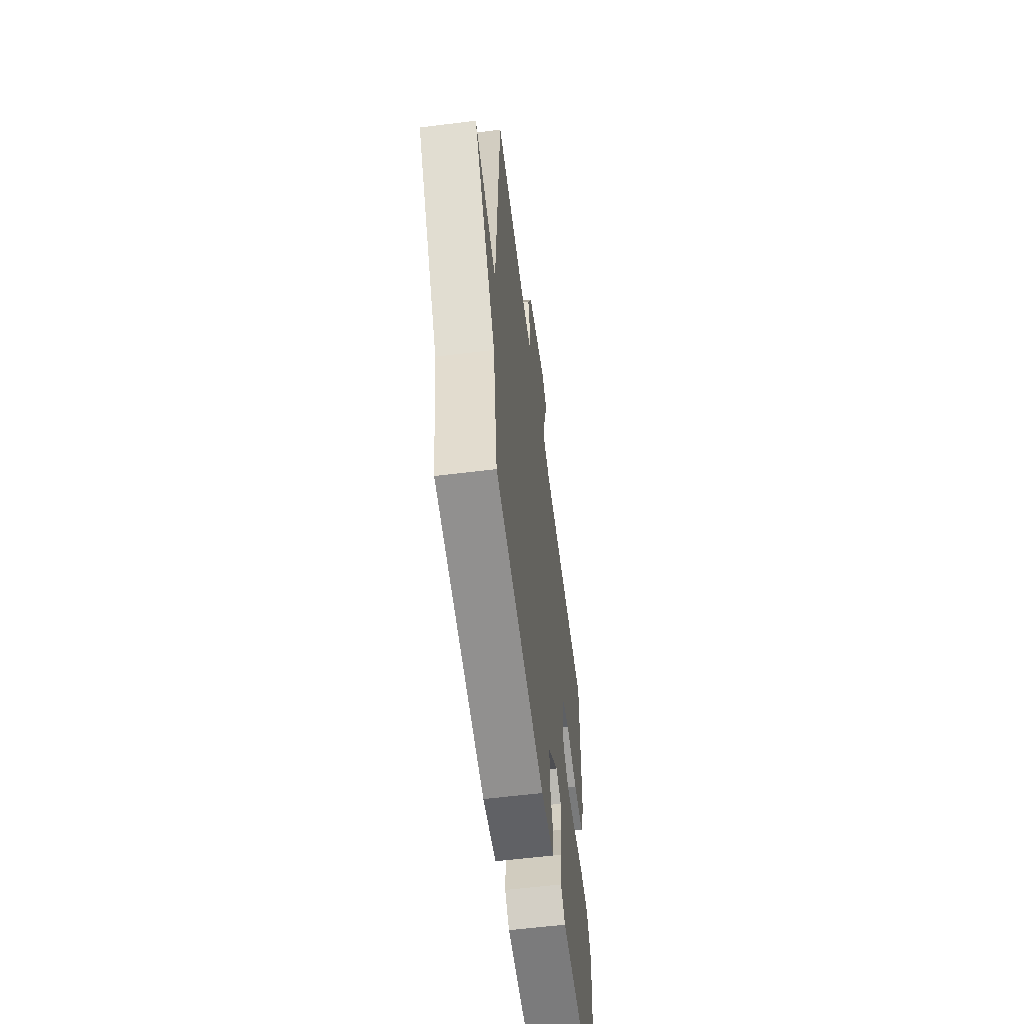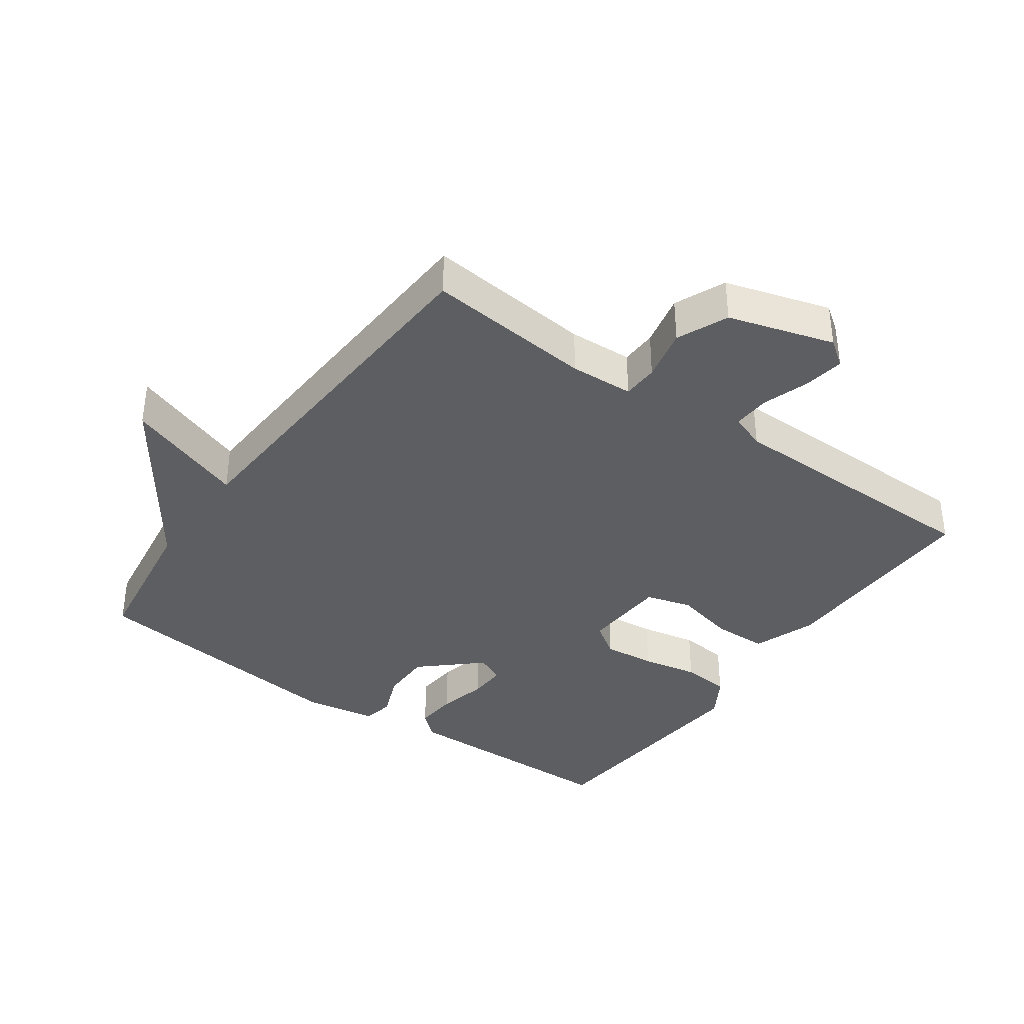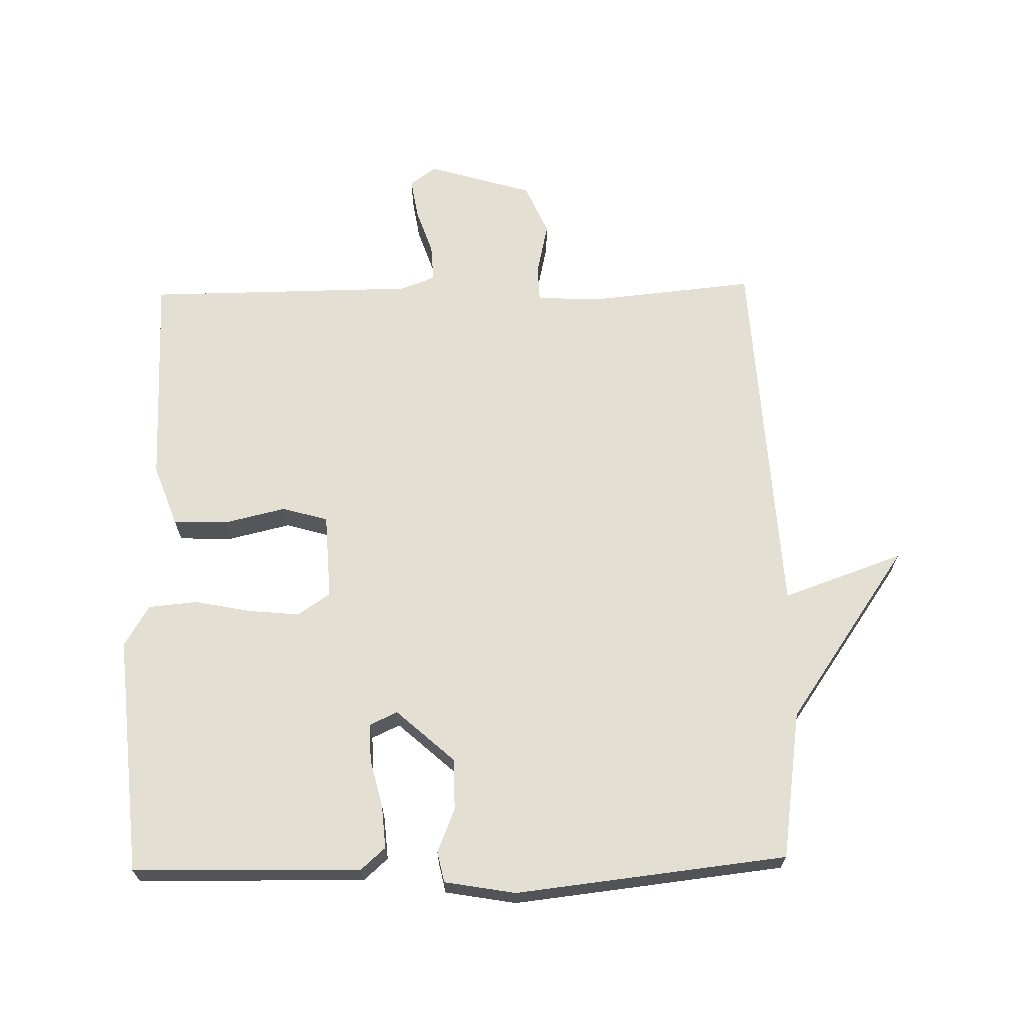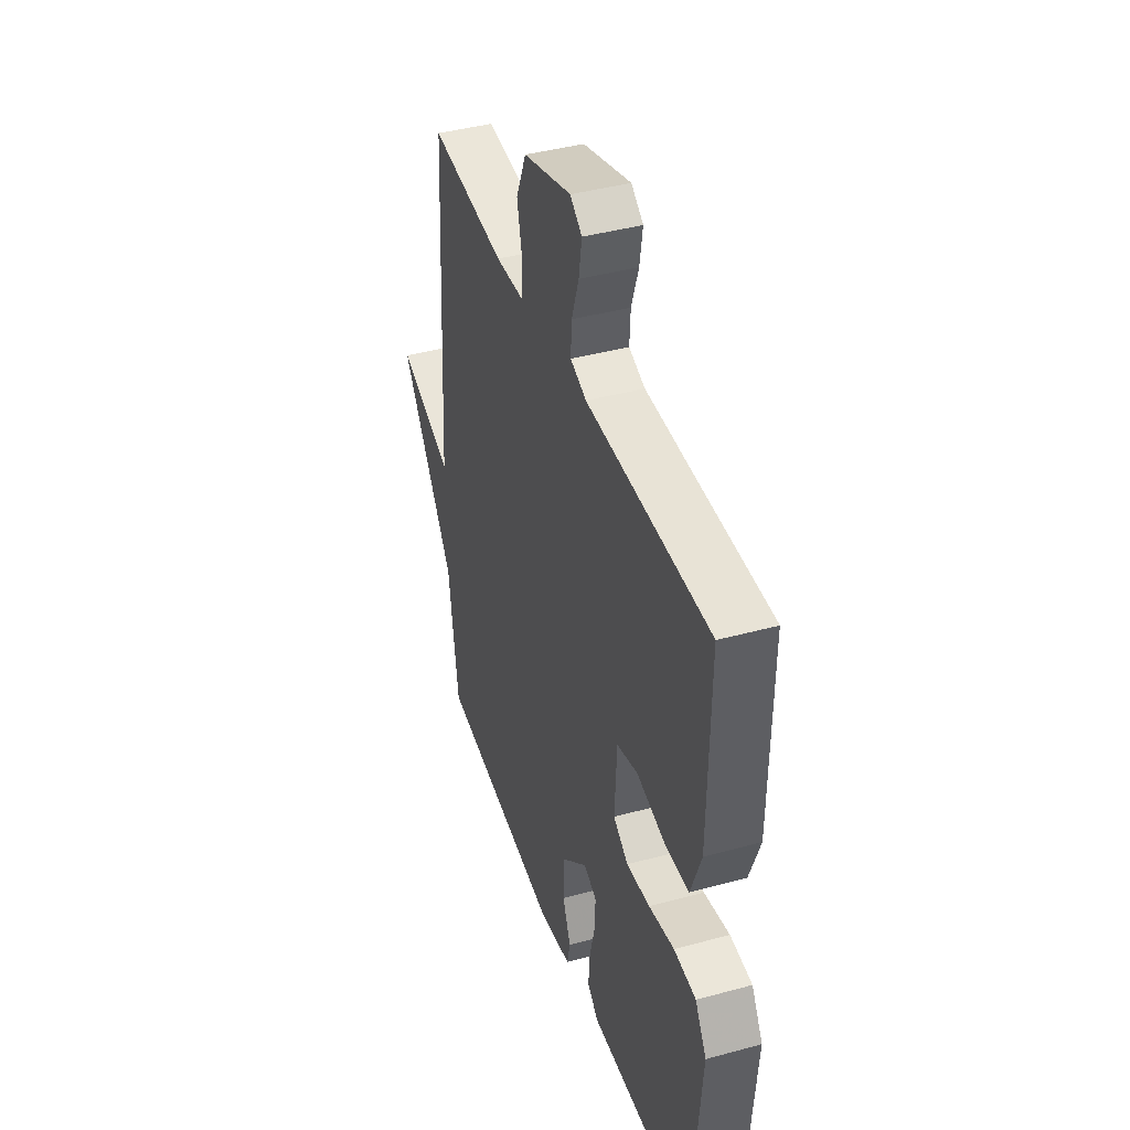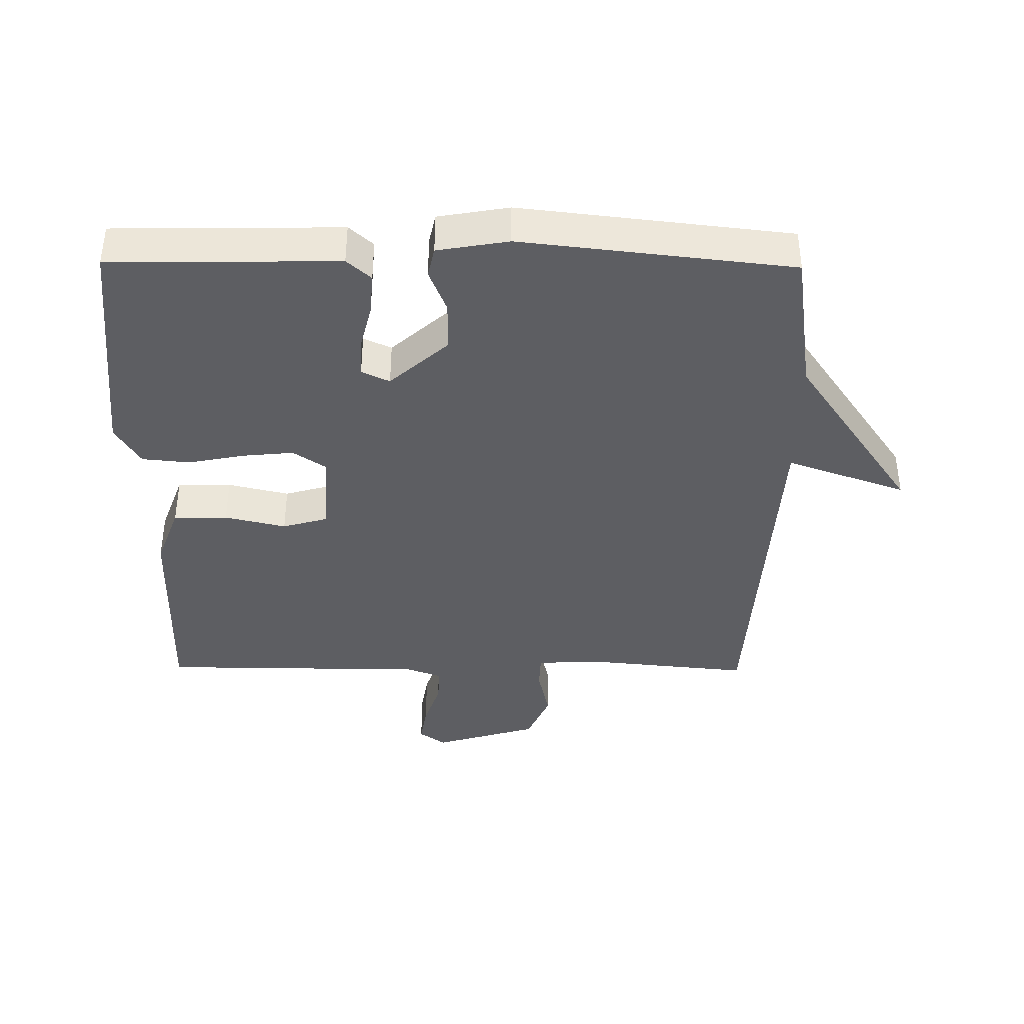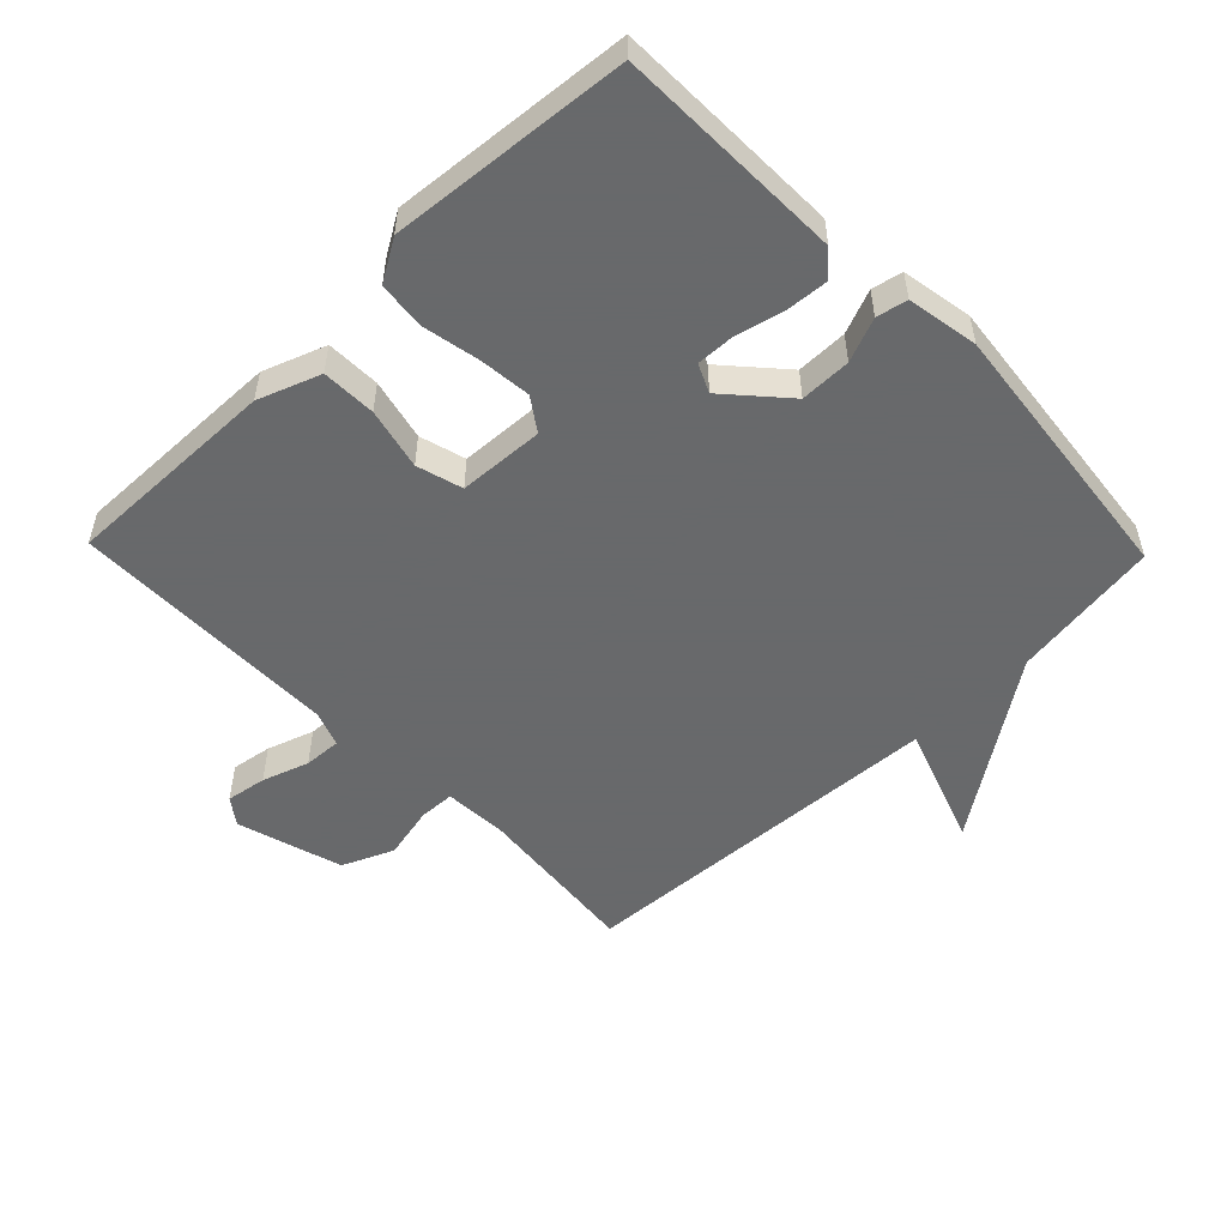
<metadata>
{"format":"obj","ext":"obj","renderer":"f3d","projection":"perspective","resolution":1024,"background":"white","views":[{"elev":-59.4,"azim":-82.7,"up":"+Z"},{"elev":-37.7,"azim":-35.4,"up":"+Y"},{"elev":67.0,"azim":178.8,"up":"+Y"},{"elev":41.3,"azim":71.7,"up":"+Z"},{"elev":-39.3,"azim":179.4,"up":"+Y"},{"elev":-52.6,"azim":134.1,"up":"+Y"}]}
</metadata>
<code>
v 0.5 0.07 0.5
v 0.494 0.07 0.171
v 0.459 0.07 0.076
v 0.376 0.07 0.074
v 0.282 0.07 0.096
v 0.212 0.07 0.076
v 0.205 0.07 -0.055
v 0.255 0.07 -0.089
v 0.334 0.07 -0.081
v 0.42 0.07 -0.064
v 0.494 0.07 -0.071
v 0.532 0.07 -0.134
v 0.5 0.07 -0.5
v 0.151 0.07 -0.506
v 0.114 0.07 -0.473
v 0.119 0.07 -0.408
v 0.137 0.07 -0.334
v 0.139 0.07 -0.276
v 0.096 0.07 -0.256
v 0.007 0.07 -0.336
v 0.007 0.07 -0.414
v 0.034 0.07 -0.481
v 0.024 0.07 -0.528
v -0.085 0.07 -0.547
v -0.5 0.07 -0.5
v -0.533 0.07 -0.273
v -0.717 0.07 -0.008
v -0.533 0.07 -0.073
v -0.5 0.07 0.5
v -0.245 0.07 0.475
v -0.148 0.07 0.48
v -0.146 0.07 0.535
v -0.164 0.07 0.616
v -0.13 0.07 0.694
v 0.031 0.07 0.742
v 0.071 0.07 0.713
v 0.061 0.07 0.651
v 0.037 0.07 0.58
v 0.034 0.07 0.523
v 0.088 0.07 0.503
v 0.5 0 0.5
v 0.494 0 0.171
v 0.459 0 0.076
v 0.376 0 0.074
v 0.282 0 0.096
v 0.212 0 0.076
v 0.205 0 -0.055
v 0.255 0 -0.089
v 0.334 0 -0.081
v 0.42 0 -0.064
v 0.494 0 -0.071
v 0.532 0 -0.134
v 0.5 0 -0.5
v 0.151 0 -0.506
v 0.114 0 -0.473
v 0.119 0 -0.408
v 0.137 0 -0.334
v 0.139 0 -0.276
v 0.096 0 -0.256
v 0.007 0 -0.336
v 0.007 0 -0.414
v 0.034 0 -0.481
v 0.024 0 -0.528
v -0.085 0 -0.547
v -0.5 0 -0.5
v -0.533 0 -0.273
v -0.717 0 -0.008
v -0.533 0 -0.073
v -0.5 0 0.5
v -0.245 0 0.475
v -0.148 0 0.48
v -0.146 0 0.535
v -0.164 0 0.616
v -0.13 0 0.694
v 0.031 0 0.742
v 0.071 0 0.713
v 0.061 0 0.651
v 0.037 0 0.58
v 0.034 0 0.523
v 0.088 0 0.503
f 36 37 38
f 35 36 38
f 34 35 38
f 33 34 38
f 32 33 38
f 31 32 38 39
f 28 29 30
f 28 30 31
f 26 27 28
f 25 26 28
f 24 25 28
f 23 24 28
f 22 23 28
f 21 22 28
f 20 21 28 31
f 31 39 40
f 20 31 40
f 19 20 40
f 15 16 17
f 14 15 17
f 13 14 17
f 12 13 17
f 11 12 17
f 10 11 17
f 9 10 17
f 8 9 17 18
f 7 8 18 19
f 3 4 5
f 2 3 5
f 1 2 5
f 40 1 5
f 40 5 6
f 6 7 19 40
f 78 77 76
f 78 76 75
f 78 75 74
f 78 74 73
f 78 73 72
f 79 78 72 71
f 70 69 68
f 71 70 68
f 68 67 66
f 68 66 65
f 68 65 64
f 68 64 63
f 68 63 62
f 68 62 61
f 71 68 61 60
f 80 79 71
f 80 71 60
f 80 60 59
f 57 56 55
f 57 55 54
f 57 54 53
f 57 53 52
f 57 52 51
f 57 51 50
f 57 50 49
f 58 57 49 48
f 59 58 48 47
f 45 44 43
f 45 43 42
f 45 42 41
f 45 41 80
f 46 45 80
f 80 59 47 46
f 1 41 42 2
f 2 42 43 3
f 3 43 44 4
f 4 44 45 5
f 5 45 46 6
f 6 46 47 7
f 7 47 48 8
f 8 48 49 9
f 9 49 50 10
f 10 50 51 11
f 11 51 52 12
f 12 52 53 13
f 13 53 54 14
f 14 54 55 15
f 15 55 56 16
f 16 56 57 17
f 17 57 58 18
f 18 58 59 19
f 19 59 60 20
f 20 60 61 21
f 21 61 62 22
f 22 62 63 23
f 23 63 64 24
f 24 64 65 25
f 25 65 66 26
f 26 66 67 27
f 27 67 68 28
f 28 68 69 29
f 29 69 70 30
f 30 70 71 31
f 31 71 72 32
f 32 72 73 33
f 33 73 74 34
f 34 74 75 35
f 35 75 76 36
f 36 76 77 37
f 37 77 78 38
f 38 78 79 39
f 39 79 80 40
f 40 80 41 1

</code>
